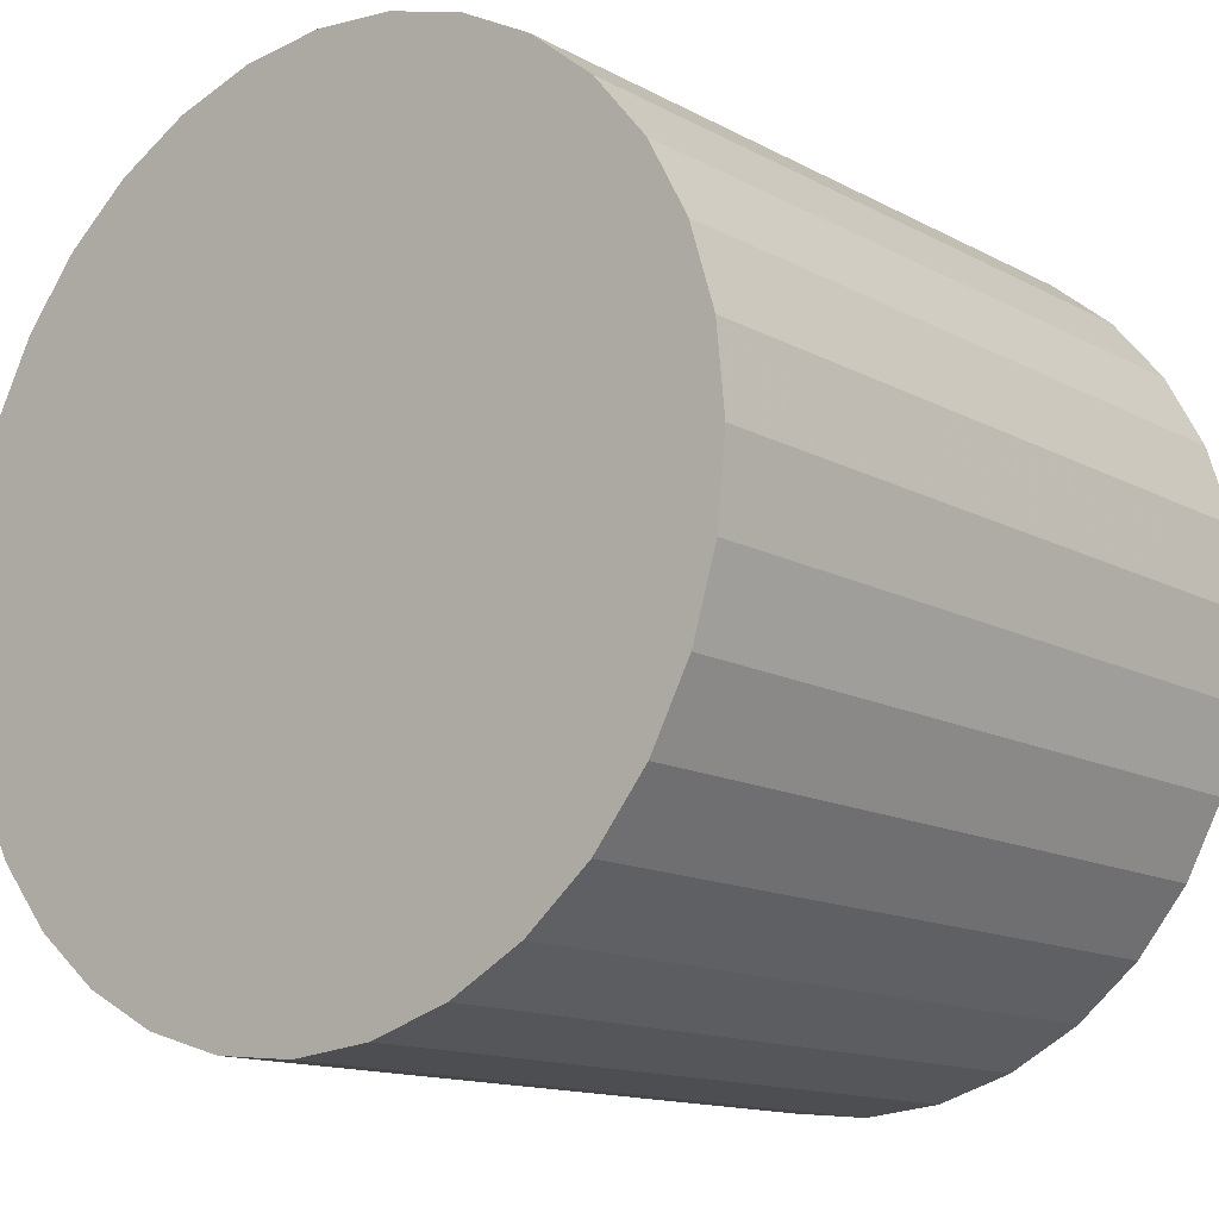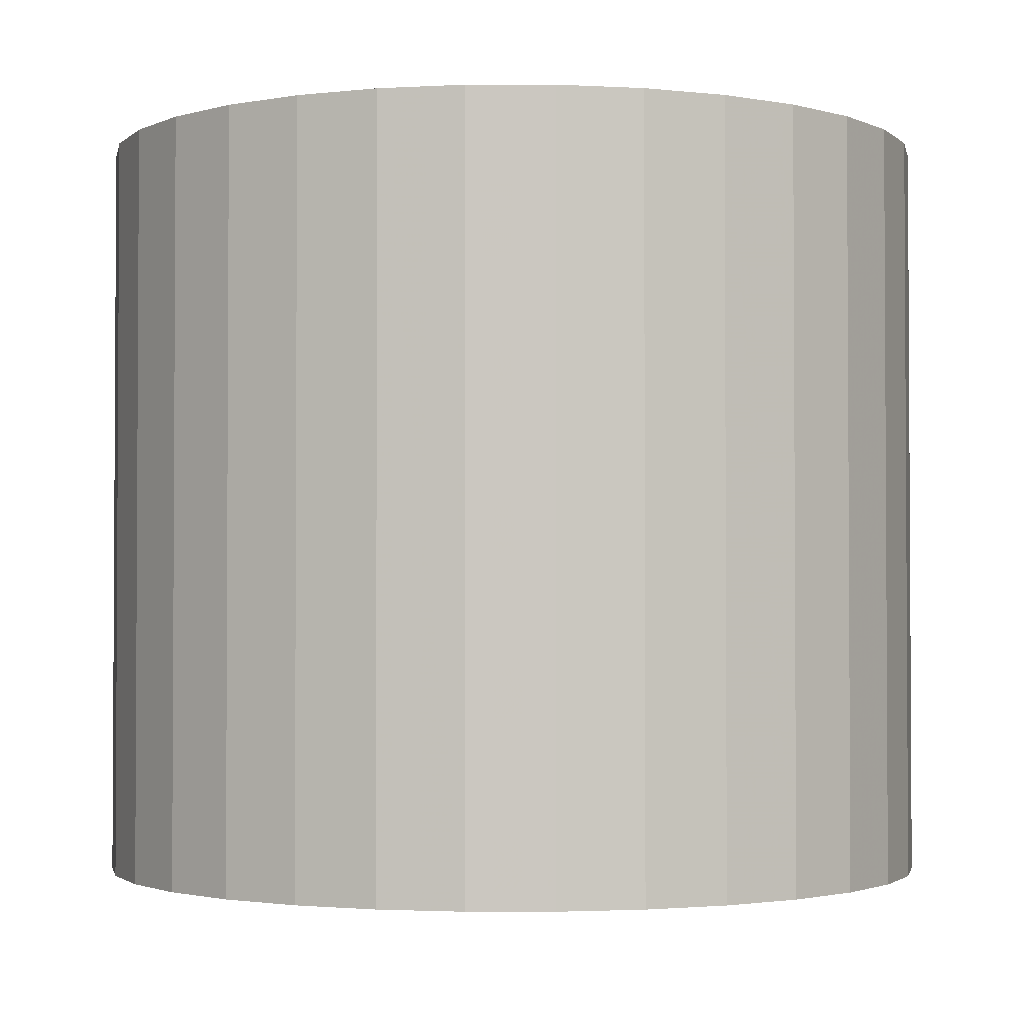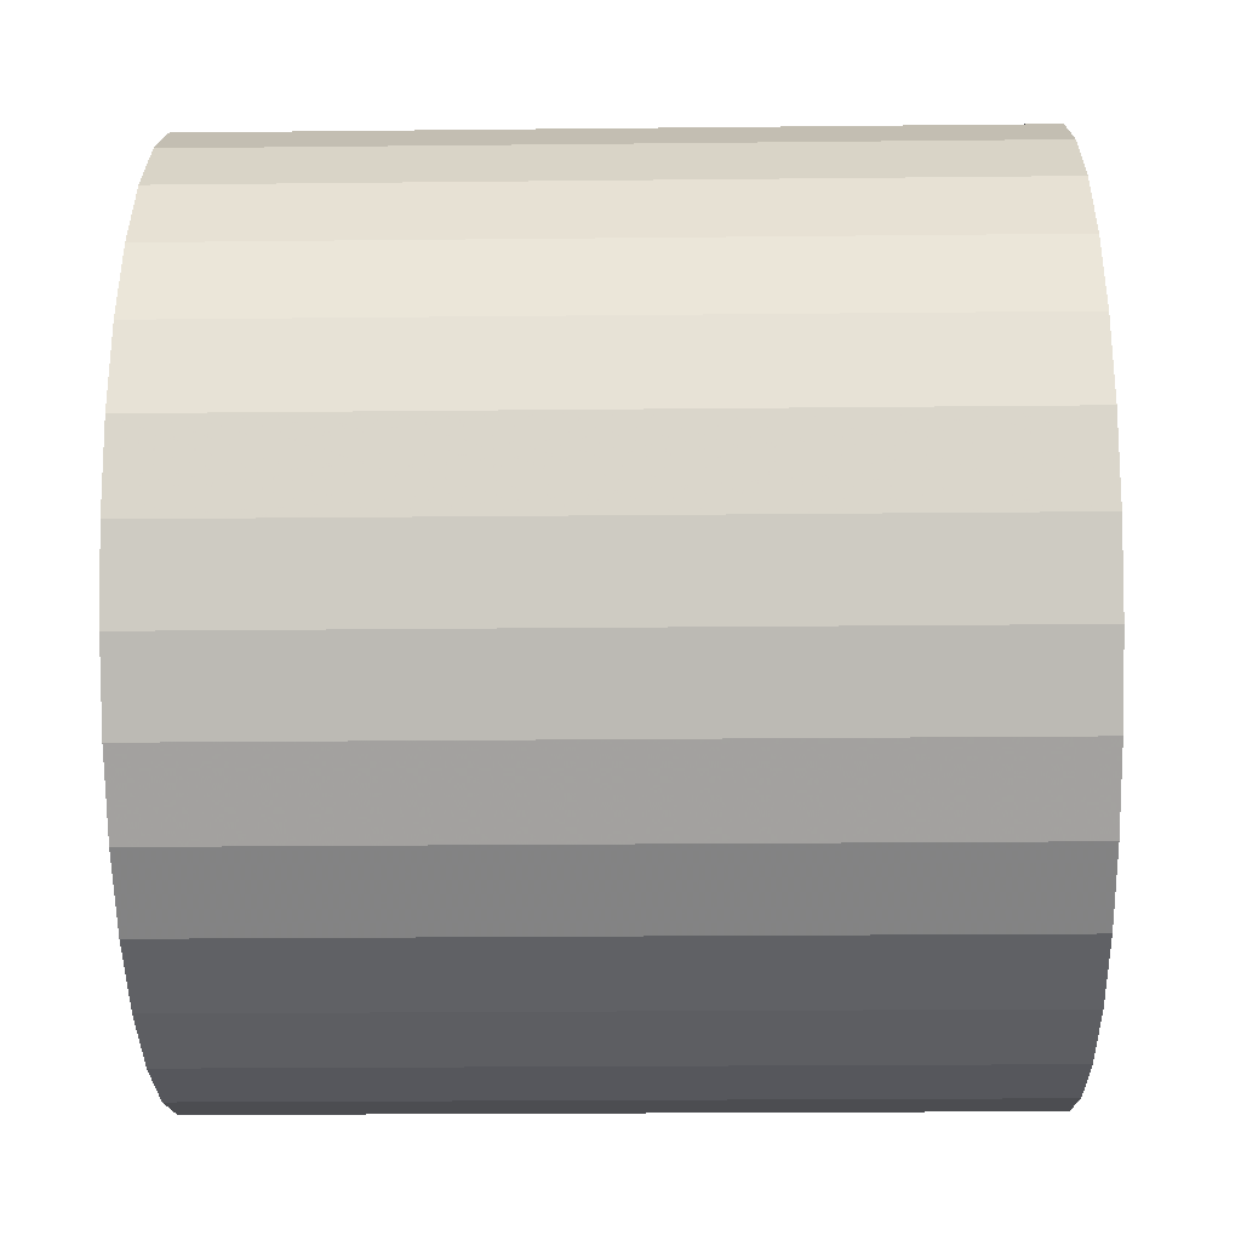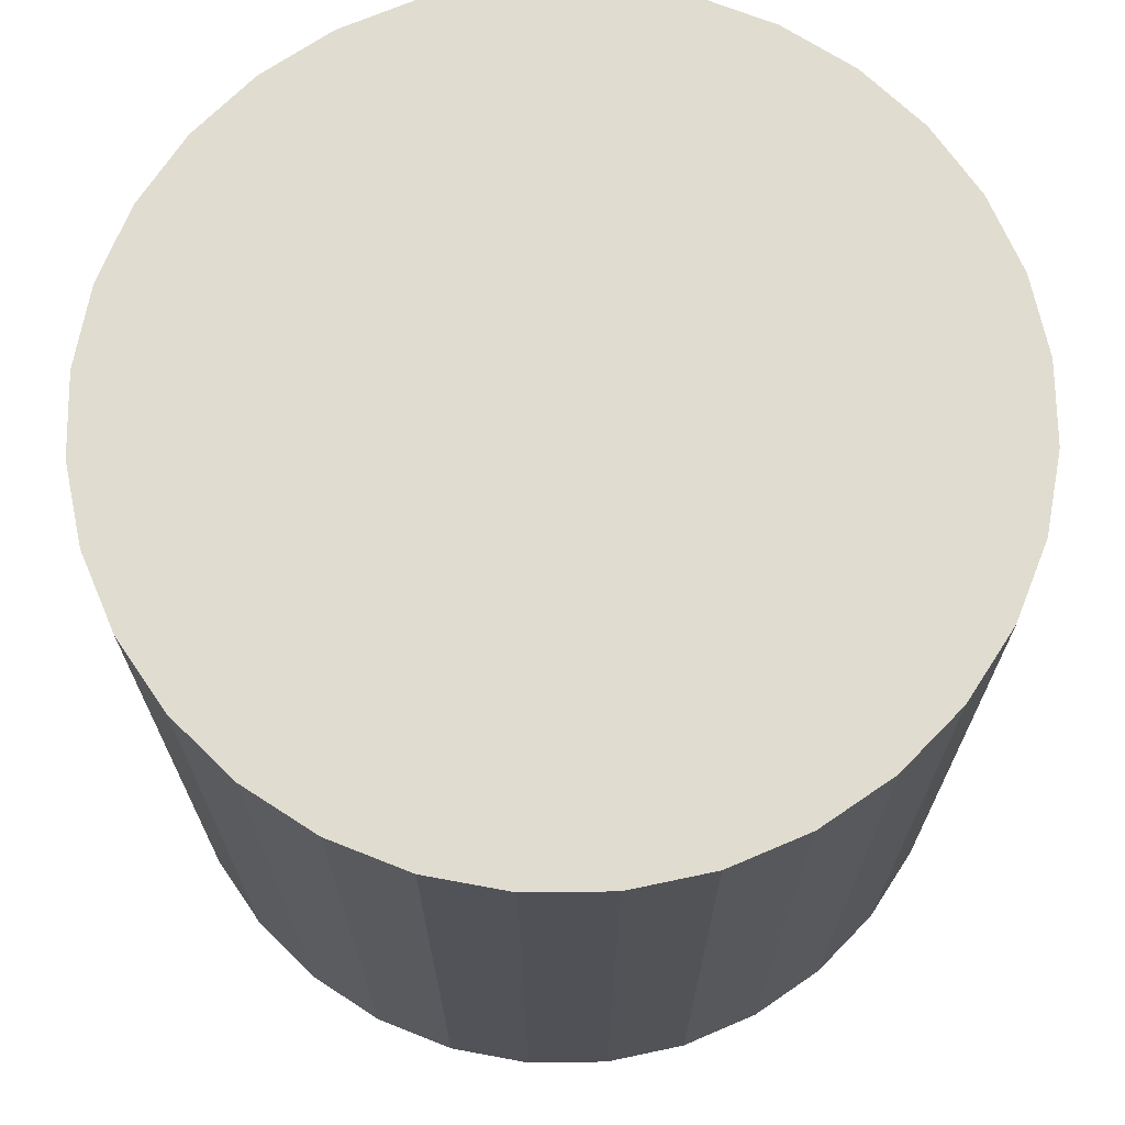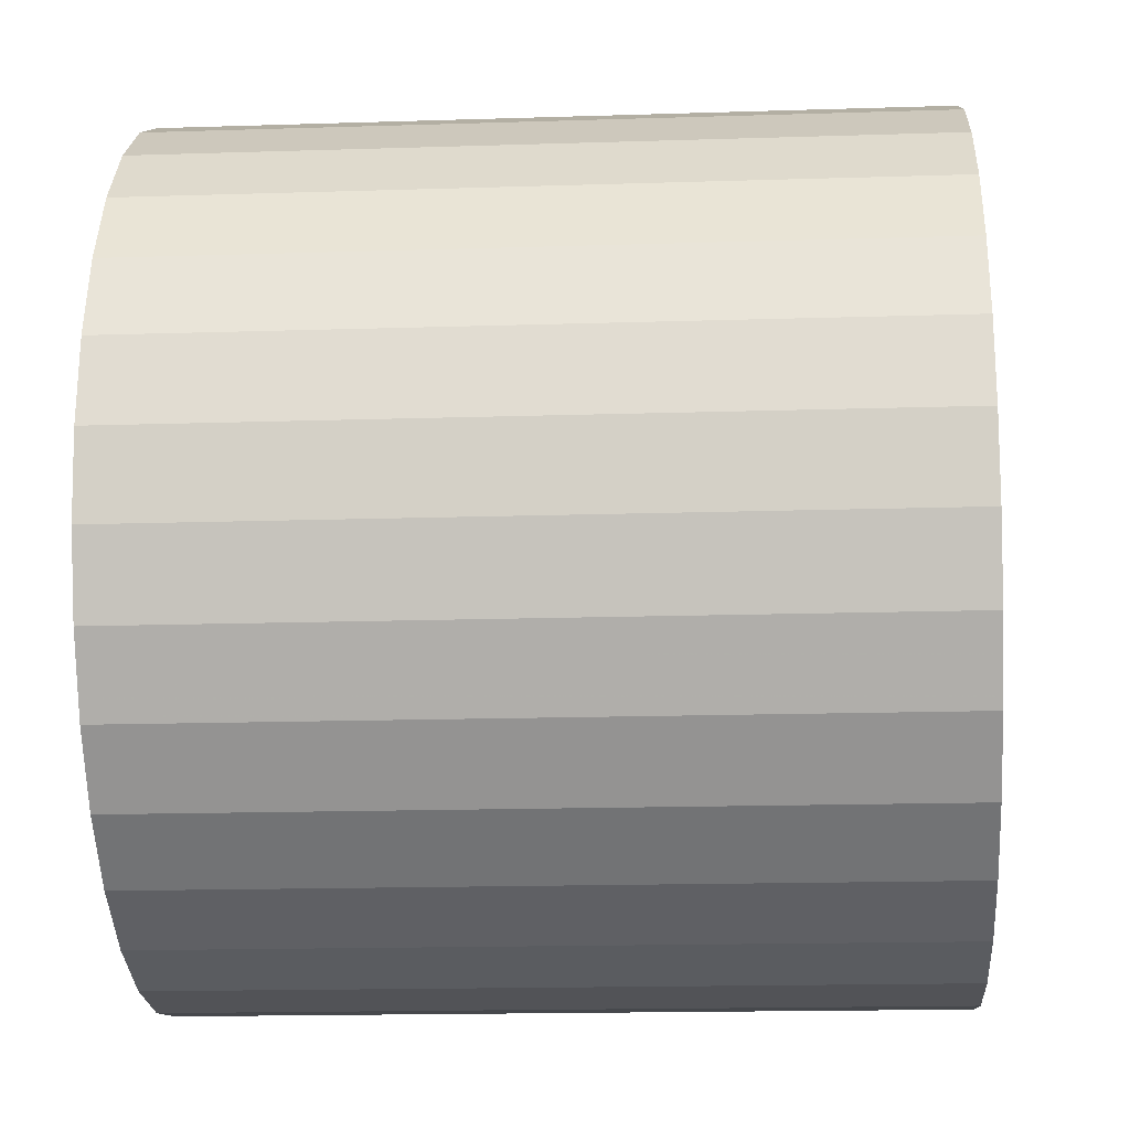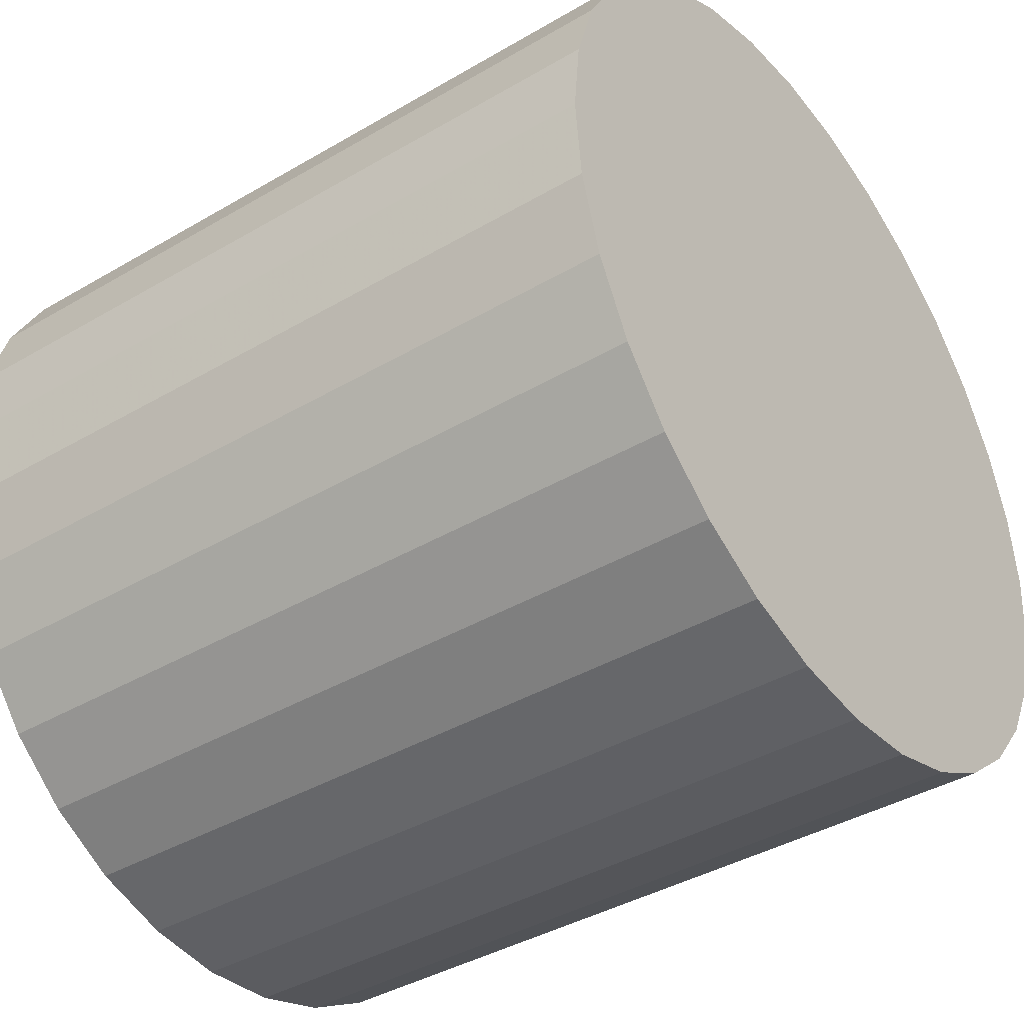
<metadata>
{"format":"obj","ext":"obj","renderer":"f3d","projection":"perspective","resolution":1024,"background":"white","views":[{"elev":-13.7,"azim":40.0,"up":"+Y"},{"elev":-2.0,"azim":73.3,"up":"+Z"},{"elev":-21.8,"azim":-88.9,"up":"+Y"},{"elev":69.6,"azim":-107.6,"up":"+Z"},{"elev":-16.7,"azim":93.7,"up":"+Y"},{"elev":-39.9,"azim":-54.0,"up":"+Y"}]}
</metadata>
<code>
v 0 0 -0.01954
v 0.02196 0 -0.01954
v 0.02196 0 0.01954
v 0 0 0.01954
v 0.02154 0.004285 -0.01954
v 0.02154 0.004285 0.01954
v 0.02029 0.008406 -0.01954
v 0.02029 0.008406 0.01954
v 0.01826 0.0122 -0.01954
v 0.01826 0.0122 0.01954
v 0.01553 0.01553 -0.01954
v 0.01553 0.01553 0.01954
v 0.0122 0.01826 -0.01954
v 0.0122 0.01826 0.01954
v 0.008406 0.02029 -0.01954
v 0.008406 0.02029 0.01954
v 0.004285 0.02154 -0.01954
v 0.004285 0.02154 0.01954
v 0 0.02196 -0.01954
v 0 0.02196 0.01954
v -0.004285 0.02154 -0.01954
v -0.004285 0.02154 0.01954
v -0.008406 0.02029 -0.01954
v -0.008406 0.02029 0.01954
v -0.0122 0.01826 -0.01954
v -0.0122 0.01826 0.01954
v -0.01553 0.01553 -0.01954
v -0.01553 0.01553 0.01954
v -0.01826 0.0122 -0.01954
v -0.01826 0.0122 0.01954
v -0.02029 0.008406 -0.01954
v -0.02029 0.008406 0.01954
v -0.02154 0.004285 -0.01954
v -0.02154 0.004285 0.01954
v -0.02196 0 -0.01954
v -0.02196 0 0.01954
v -0.02154 -0.004285 -0.01954
v -0.02154 -0.004285 0.01954
v -0.02029 -0.008406 -0.01954
v -0.02029 -0.008406 0.01954
v -0.01826 -0.0122 -0.01954
v -0.01826 -0.0122 0.01954
v -0.01553 -0.01553 -0.01954
v -0.01553 -0.01553 0.01954
v -0.0122 -0.01826 -0.01954
v -0.0122 -0.01826 0.01954
v -0.008406 -0.02029 -0.01954
v -0.008406 -0.02029 0.01954
v -0.004285 -0.02154 -0.01954
v -0.004285 -0.02154 0.01954
v -0 -0.02196 -0.01954
v -0 -0.02196 0.01954
v 0.004285 -0.02154 -0.01954
v 0.004285 -0.02154 0.01954
v 0.008406 -0.02029 -0.01954
v 0.008406 -0.02029 0.01954
v 0.0122 -0.01826 -0.01954
v 0.0122 -0.01826 0.01954
v 0.01553 -0.01553 -0.01954
v 0.01553 -0.01553 0.01954
v 0.01826 -0.0122 -0.01954
v 0.01826 -0.0122 0.01954
v 0.02029 -0.008406 -0.01954
v 0.02029 -0.008406 0.01954
v 0.02154 -0.004285 -0.01954
v 0.02154 -0.004285 0.01954
f 2 1 5
f 2 5 3
f 3 5 6
f 3 6 4
f 5 1 7
f 5 7 6
f 6 7 8
f 6 8 4
f 7 1 9
f 7 9 8
f 8 9 10
f 8 10 4
f 9 1 11
f 9 11 10
f 10 11 12
f 10 12 4
f 11 1 13
f 11 13 12
f 12 13 14
f 12 14 4
f 13 1 15
f 13 15 14
f 14 15 16
f 14 16 4
f 15 1 17
f 15 17 16
f 16 17 18
f 16 18 4
f 17 1 19
f 17 19 18
f 18 19 20
f 18 20 4
f 19 1 21
f 19 21 20
f 20 21 22
f 20 22 4
f 21 1 23
f 21 23 22
f 22 23 24
f 22 24 4
f 23 1 25
f 23 25 24
f 24 25 26
f 24 26 4
f 25 1 27
f 25 27 26
f 26 27 28
f 26 28 4
f 27 1 29
f 27 29 28
f 28 29 30
f 28 30 4
f 29 1 31
f 29 31 30
f 30 31 32
f 30 32 4
f 31 1 33
f 31 33 32
f 32 33 34
f 32 34 4
f 33 1 35
f 33 35 34
f 34 35 36
f 34 36 4
f 35 1 37
f 35 37 36
f 36 37 38
f 36 38 4
f 37 1 39
f 37 39 38
f 38 39 40
f 38 40 4
f 39 1 41
f 39 41 40
f 40 41 42
f 40 42 4
f 41 1 43
f 41 43 42
f 42 43 44
f 42 44 4
f 43 1 45
f 43 45 44
f 44 45 46
f 44 46 4
f 45 1 47
f 45 47 46
f 46 47 48
f 46 48 4
f 47 1 49
f 47 49 48
f 48 49 50
f 48 50 4
f 49 1 51
f 49 51 50
f 50 51 52
f 50 52 4
f 51 1 53
f 51 53 52
f 52 53 54
f 52 54 4
f 53 1 55
f 53 55 54
f 54 55 56
f 54 56 4
f 55 1 57
f 55 57 56
f 56 57 58
f 56 58 4
f 57 1 59
f 57 59 58
f 58 59 60
f 58 60 4
f 59 1 61
f 59 61 60
f 60 61 62
f 60 62 4
f 61 1 63
f 61 63 62
f 62 63 64
f 62 64 4
f 63 1 65
f 63 65 64
f 64 65 66
f 64 66 4
f 65 1 2
f 65 2 66
f 66 2 3
f 66 3 4

</code>
